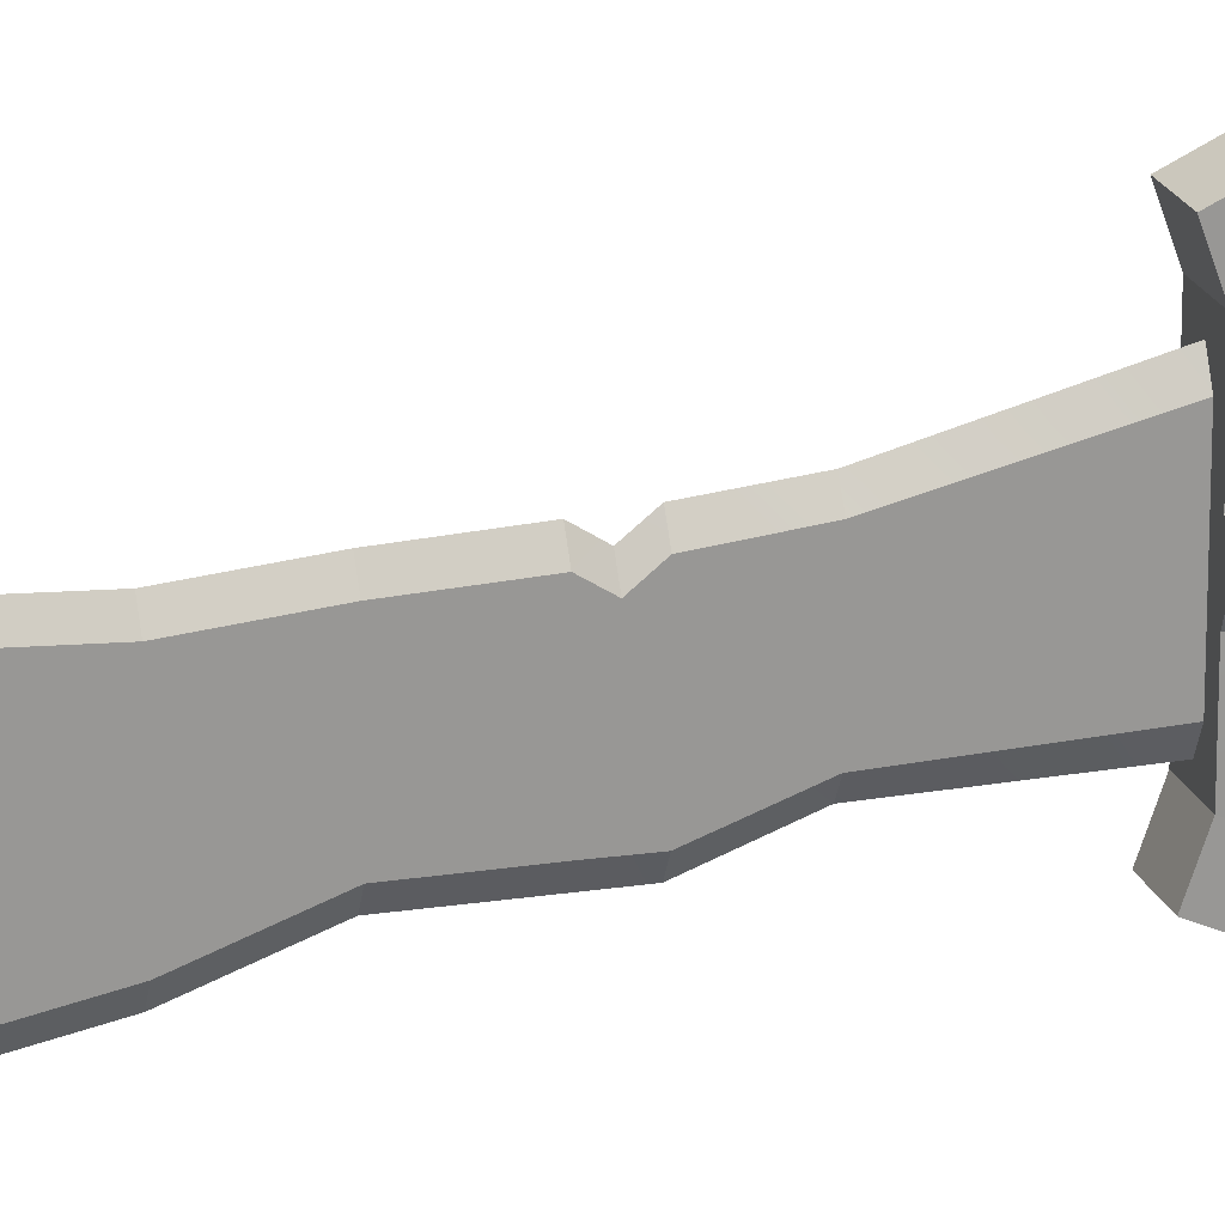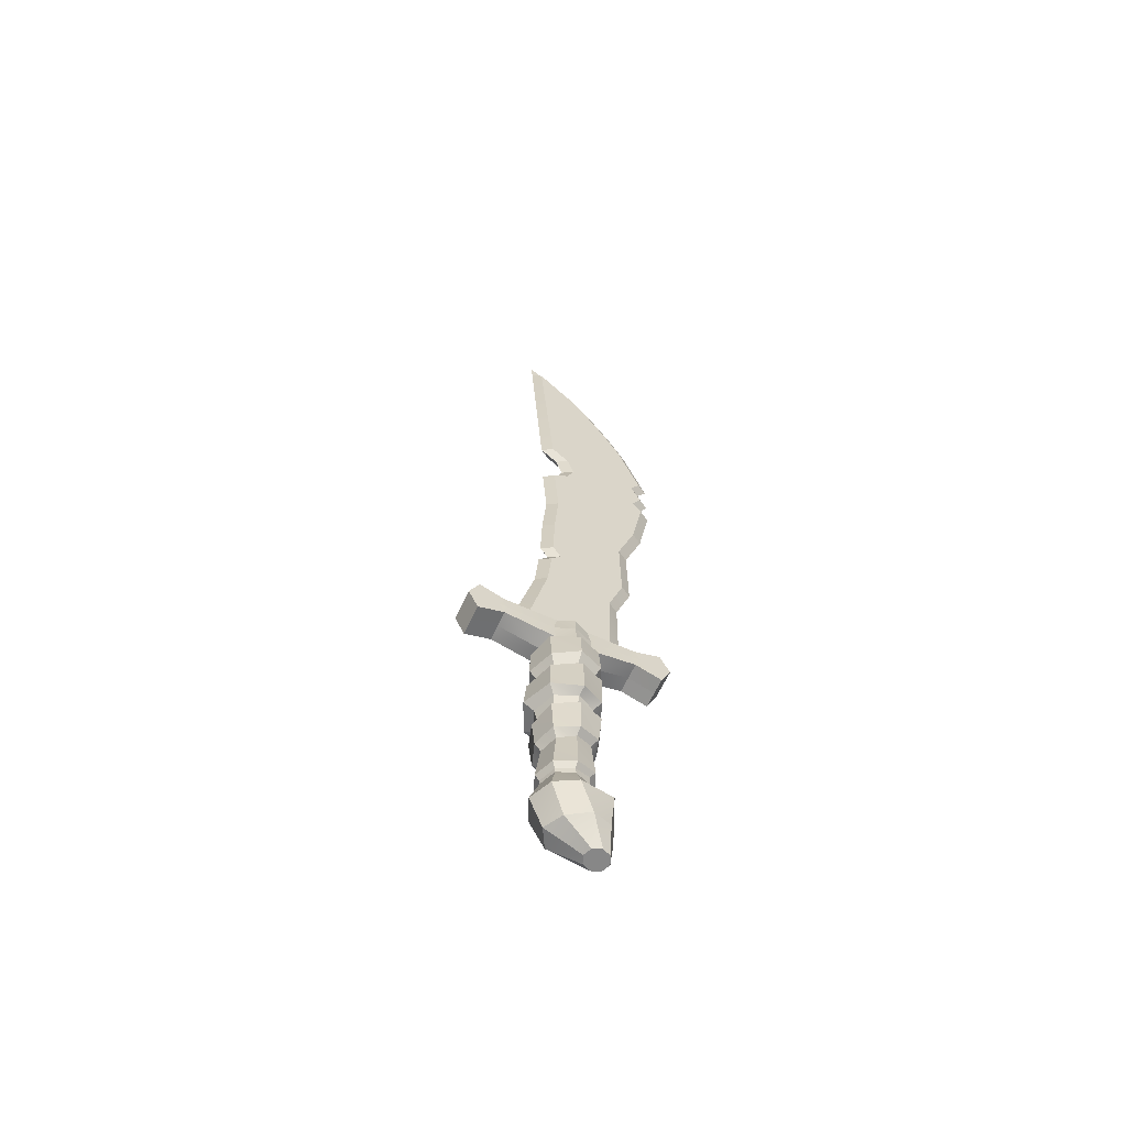
<metadata>
{"format":"obj","ext":"obj","renderer":"f3d","projection":"perspective","resolution":1024,"background":"white","views":[{"elev":21.2,"azim":72.4,"up":"+Y"},{"elev":-62.5,"azim":-114.9,"up":"+Z"}]}
</metadata>
<code>
o Dagger_Golden_Cylinder.039
v 0.06356 -0.09774 -1.052
v 0.04564 -0.04392 -1.011
v -0 -0.1266 -1.052
v -0 -0.06282 -1.011
v -0.06356 -0.09774 -1.052
v -0.04564 -0.04392 -1.011
v 0.02392 -0.1022 -1.228
v -0 -0.1121 -1.228
v -0.02392 -0.1022 -1.228
v -0.04754 -0.05477 -0.3313
v -0.06765 -6.6e-05 -0.3303
v -0.04526 0.3019 -0.3168
v 0.04981 -0.04997 -0.3808
v -0 -0.07039 -0.3813
v -0.04981 -0.04997 -0.3808
v -0.04855 -0.04663 -0.844
v -0.0546 -0.05237 -0.7208
v -0.06004 -0.04946 -0.6948
v -0.05654 -0.05899 -0.5355
v -0.05617 -0.05672 -0.5182
v 0.04855 -0.04663 -0.844
v 0.05462 -0.0524 -0.7209
v 0.06003 -0.04933 -0.6953
v 0.05651 -0.05897 -0.5356
v 0.05614 -0.0567 -0.5183
v -0 -0.08024 -0.5143
v -0 -0.0825 -0.5294
v -0 -0.07646 -0.6874
v -0 -0.07443 -0.7164
v -0 -0.06619 -0.8391
v -0.06361 -0.06119 -0.8279
v -0.0699 -0.06739 -0.7353
v 0.06362 -0.0612 -0.8279
v 0.06993 -0.06742 -0.7354
v -0 -0.09268 -0.737
v -0 -0.08189 -0.8152
v -0.04526 0.2734 -0.2547
v 0.04526 0.2734 -0.2547
v -0 0.2734 -0.2547
v -0.07824 -0.06653 -0.6731
v -0.07531 -0.06889 -0.5627
v 0.07823 -0.06652 -0.6731
v 0.07528 -0.06886 -0.5627
v -0 -0.1033 -0.5583
v -0 -0.09729 -0.6598
v -0.05008 -0.05026 -0.3889
v 0.05008 -0.05026 -0.3889
v -0 -0.07086 -0.3892
v -0.04526 0.2734 -0.3789
v 0.04526 0.2734 -0.3789
v -0 -0.09359 -0.4078
v -0 -0.09919 -0.4768
v 0.07042 -0.07082 -0.4896
v -0 0.2734 -0.3788
v -0.04526 -0.2639 -0.2547
v -0.07044 -0.07084 -0.4896
v 0.04526 -0.2639 -0.2547
v -0 -0.2639 -0.2547
v -0.06594 -0.06614 -0.408
v 0.06594 -0.06614 -0.408
v 0.04526 -0.04526 -0.2818
v -0.04526 -0.04526 -0.2818
v -0.04548 -0.2639 -0.3774
v 0.04548 -0.2639 -0.3774
v -0 -0.2639 -0.3769
v -0 -0.1872 -0.3506
v 0.04548 -0.1872 -0.3509
v -0.04548 -0.1872 -0.3509
v -0 -0.1872 -0.2818
v 0.04526 -0.1872 -0.2818
v -0.04526 -0.1872 -0.2818
v 0.01873 -0.05481 -0.2818
v -0.01873 -0.05481 -0.2818
v -0 -0.1616 -0.2818
v 0.01873 -0.1248 -0.2818
v -0.01873 -0.1248 -0.2818
v 0.08989 0.001714 -1.075
v 0.06454 0.001714 -1.011
v 0.06356 0.06466 -1.086
v 0.04564 0.04735 -1.011
v -0 0.09355 -1.086
v -0 0.06625 -1.011
v -0.06356 0.06466 -1.086
v -0.04564 0.04735 -1.011
v -0.08989 0.001714 -1.075
v -0.06454 0.001714 -1.011
v 0.03383 -0.07826 -1.228
v 0.02392 -0.05433 -1.228
v -0 -0.04442 -1.228
v -0.02392 -0.05433 -1.228
v -0.03383 -0.07826 -1.228
v 0.08017 -0.0006 -0.5273
v 0.04981 0.04965 -0.3808
v 0.07129 -0.000182 -0.3787
v -0 0.06855 -0.3853
v -0.04981 0.04965 -0.3808
v -0.07129 -0.000182 -0.3787
v 0.08086 -0.000698 -0.5464
v 0.08538 0.000584 -0.6959
v 0.07674 0.001506 -0.7286
v 0.06851 0.000296 -0.8561
v -0.04801 0.0467 -0.8671
v -0.05395 0.05473 -0.7367
v -0.06137 0.06031 -0.6989
v -0.05791 0.05715 -0.5626
v -0.05747 0.05853 -0.5439
v -0.08017 -0.0006 -0.5273
v -0.08086 -0.000698 -0.5464
v -0.08538 0.000584 -0.6959
v -0.07674 0.001506 -0.7286
v -0.06851 0.000296 -0.8561
v 0.04801 0.0467 -0.8671
v 0.05393 0.05471 -0.7366
v 0.06138 0.06032 -0.6984
v 0.05794 0.05717 -0.5625
v 0.05749 0.05682 -0.5439
v -0 0.08074 -0.5489
v -0 0.08092 -0.5629
v -0 0.08642 -0.7021
v -0 0.07668 -0.7404
v -0 0.06569 -0.8716
v 0.09809 0.001582 -0.7453
v 0.08954 0.000298 -0.8433
v -0.06301 0.06119 -0.8458
v -0.06876 0.06941 -0.7554
v -0.09809 0.001582 -0.7453
v -0.08954 0.000298 -0.8433
v 0.06301 0.06119 -0.8458
v 0.06873 0.06939 -0.7553
v -0 0.09154 -0.7698
v -0 0.08244 -0.8494
v 0.1075 -0.000812 -0.5722
v 0.1109 -0.002018 -0.6859
v -0.07967 0.0786 -0.6798
v -0.07691 0.07604 -0.5892
v -0.1075 -0.000812 -0.5722
v -0.1109 -0.002018 -0.6859
v 0.07968 0.07861 -0.681
v 0.07694 0.07607 -0.5892
v -0 0.1086 -0.5992
v -0 0.116 -0.6818
v 0.0725 -0.000214 -0.3989
v -0.05014 0.05777 -0.3939
v 0.05016 0.05779 -0.3944
v -0.0725 -0.000214 -0.3989
v -0 0.07666 -0.4016
v 0.09585 -0.000246 -0.418
v 0.1011 -0.00045 -0.498
v -0.09585 -0.000246 -0.418
v -0.1011 -0.00045 -0.498
v -0 0.1007 -0.4383
v -0 0.1013 -0.5189
v 0.07225 0.07173 -0.5183
v -0.07223 0.07171 -0.5184
v -0.04537 -0.2924 -0.3161
v -0.06627 0.07399 -0.4212
v 0.06627 0.07399 -0.4212
v 0.04526 0.04526 -0.2818
v 0.06401 0 -0.2818
v -0.04526 0.04526 -0.2818
v -0.06401 0 -0.2818
v -0.04526 0.2137 -0.3168
v -0.04754 0.05466 -0.3313
v -0.04537 -0.2042 -0.3164
v -0 0.1968 -0.3517
v 0.04526 0.1968 -0.3517
v -0.04526 0.1968 -0.3517
v -0 0.1968 -0.2818
v 0.04526 0.1968 -0.2818
v -0.04526 0.1968 -0.2818
v -0.01873 0 -0.2818
v 0.01873 0.05481 -0.2818
v 0.01873 0 -0.2818
v -0.01873 0.05481 -0.2818
v -0 0.1616 -0.2818
v 0.01873 0.1248 -0.2818
v -0.01873 0.1248 -0.2818
v 0.01873 -0.1238 0.3498
v -0.01873 -0.07583 0.3498
v 0 -0.2028 0.3498
v -0.01873 -0.1706 0.3498
v 0.01873 -0.07583 0.3498
v -0.01873 -0.1238 0.3498
v 0.01873 -0.1706 0.3498
v 0.01873 -0.02784 0.3498
v 0 0.07477 0.3498
v -0.01873 0.04253 0.3498
v -0.01873 -0.02784 0.3498
v 0.01873 0.04253 0.3498
v -0.05188 0.02815 -1.182
v 0.07338 -0.04342 -1.16
v 0.05188 -0.09252 -1.151
v -0 -0.1218 -1.151
v -0.05188 -0.09252 -1.151
v -0.07338 -0.03824 -1.158
v 0.06482 0.003872 -0.9953
v -0.06482 0.003872 -0.9953
v -0 -0.06119 -0.9801
v -0.0459 -0.04247 -0.9782
v 0.0459 -0.04247 -0.9782
v -0 0.068 -1
v -0.04582 0.04922 -0.9986
v 0.04582 0.04922 -0.9986
v 0.07756 0.003662 -0.9793
v -0.07756 0.003662 -0.9793
v -0 -0.07674 -0.9669
v -0.05493 -0.05441 -0.9643
v 0.05493 -0.05441 -0.9643
v -0 0.08027 -0.9833
v -0.05477 0.05786 -0.9821
v 0.05477 0.05786 -0.9821
v -0 0.0574 -1.182
v 0.05188 0.02815 -1.182
v -0.02392 -0.07826 -1.228
v -6e-06 -0.07826 -1.228
v 0.02392 -0.07826 -1.228
v 4e-06 -0.05433 -1.228
v -4e-06 -0.1022 -1.228
v 0.04526 0.3019 -0.3168
v 0.06765 -6.6e-05 -0.3303
v 0.04754 -0.05477 -0.3313
v 0.04537 -0.2042 -0.3164
v 0.04754 0.05466 -0.3313
v 0.04526 0.2137 -0.3168
v 0.04537 -0.2924 -0.3161
v 2e-06 -0.2924 -0.3161
v 0.001024 0.3019 -0.3168
v 0.002052 0.2734 -0.3788
v 0.01873 0.06277 -0.005593
v -0.01873 0.00533 -0.005593
v -0.01873 0.06277 -0.005593
v 0.01873 -0.1306 -0.005593
v -0.01873 -0.08132 -0.005593
v 0.01873 -0.04115 -0.005593
v -0.01873 -0.1306 -0.005593
v -0 0.09399 -0.005593
v 0.01873 0.00533 -0.005593
v -0 -0.1619 -0.005593
v -0.01873 -0.04115 -0.005593
v 0.01873 -0.08132 -0.005593
v 0.01873 -0.164 0.5061
v -0.01873 -0.1004 0.5061
v 0 -0.2561 0.5061
v -0.01873 -0.2239 0.5061
v 0.01873 -0.1004 0.5061
v -0.01873 -0.164 0.5061
v 0.01873 -0.2239 0.5061
v 0.01873 -0.02682 0.5061
v 0 0.06301 0.5061
v -0.01873 0.03077 0.5061
v -0.01873 -0.02682 0.5061
v 0.01873 0.03077 0.5061
v 0.01873 -0.1979 0.6973
v -0.01873 -0.1004 0.6973
v 0 -0.2901 0.6973
v -0.01873 -0.2578 0.6973
v 0.01873 -0.1004 0.6973
v -0.01873 -0.1979 0.6973
v 0.01873 -0.2578 0.6973
v 0.01873 -0.02682 0.6973
v 0 0.07669 0.6973
v -0.01873 0.04444 0.6973
v -0.01873 -0.02682 0.6973
v 0.01873 0.04444 0.6973
v 0.01873 -0.1979 0.7346
v -0.01873 -0.1004 0.7346
v 0 -0.2636 0.7346
v -0.01873 -0.2314 0.7346
v 0.01873 -0.1004 0.7346
v -0.01873 -0.1979 0.7346
v 0.01873 -0.2314 0.7346
v 0.01873 -0.02682 0.7346
v 0 0.03074 0.7346
v -0.01873 -0.001502 0.7346
v -0.01873 -0.02682 0.7346
v 0.01873 -0.001502 0.7346
v 0.01873 -0.1979 0.7845
v -0.01873 -0.1004 0.7845
v 0 -0.2901 0.7845
v -0.01873 -0.2578 0.7845
v 0.01873 -0.1004 0.7845
v -0.01873 -0.1979 0.7845
v 0.01873 -0.2578 0.7845
v 0.01873 -0.03885 0.7845
v 0 0.01105 0.7845
v -0.01873 -0.02119 0.7845
v -0.01873 -0.03885 0.7845
v 0.01873 -0.02119 0.7845
v 0.01873 -0.1979 0.8505
v -0.01873 -0.1004 0.8505
v 0 -0.2609 0.8505
v -0.01873 -0.2287 0.8505
v 0.01873 -0.1004 0.8505
v -0.01873 -0.1979 0.8505
v 0.01873 -0.2287 0.8505
v 0.01873 -0.02682 0.8505
v 0 0.03074 0.8505
v -0.01873 -0.001502 0.8505
v -0.01873 -0.02682 0.8505
v 0.01873 -0.001502 0.8505
v 0.01873 -0.1979 0.8954
v -0.01873 -0.1004 0.8954
v 0 -0.2901 0.8954
v -0.01873 -0.2578 0.8954
v 0.01873 -0.1004 0.8954
v -0.01873 -0.1979 0.8954
v 0.01873 -0.2578 0.8954
v 0.01873 -0.02682 0.8954
v 0 0.08325 0.8954
v -0.01873 0.05101 0.8954
v -0.01873 -0.02682 0.8954
v 0.01873 0.05101 0.8954
v 0.01873 -0.1366 1.184
v -0.01873 -0.08158 1.273
v 0 -0.2183 1.098
v -0.01873 -0.1892 1.085
v 0.01873 -0.08158 1.273
v -0.01873 -0.1366 1.184
v 0.01873 -0.1892 1.085
v 0.01873 -0.009164 1.372
v 0 0.1262 1.497
v -0.01873 0.0989 1.48
v -0.01873 -0.009164 1.372
v 0.01873 0.0989 1.48
v 0.01873 0.05115 0.1233
v 0.01873 0.02217 0.1602
v 0.01873 0.04637 0.197
v -0.01873 -0.01295 0.1233
v -0.01873 -0.01438 0.1602
v -0.01873 -0.01582 0.197
v -0.01873 0.05115 0.1233
v -0.01873 0.02217 0.1602
v -0.01873 0.04637 0.197
v 0.01873 -0.1746 0.1233
v 0.01873 -0.1736 0.1602
v 0.01873 -0.1727 0.197
v -0.01873 -0.1088 0.1233
v -0.01873 -0.1112 0.1602
v -0.01873 -0.1136 0.197
v 0.01873 -0.06087 0.1233
v 0.01873 -0.0628 0.1602
v 0.01873 -0.06472 0.197
v -0.01873 -0.1746 0.1233
v -0.01873 -0.1736 0.1602
v -0.01873 -0.1727 0.197
v 0 0.07923 0.197
v 0 0.0547 0.1602
v 0 0.08334 0.1233
v 0.01873 -0.01582 0.197
v 0.01873 -0.01438 0.1602
v 0.01873 -0.01295 0.1233
v 0 -0.2056 0.197
v 0 -0.2062 0.1602
v 0 -0.2068 0.1233
v -0.01873 -0.06472 0.197
v -0.01873 -0.0628 0.1602
v -0.01873 -0.06087 0.1233
v 0.01873 -0.1136 0.197
v 0.01873 -0.1112 0.1602
v 0.01873 -0.1088 0.1233
v 0 0.07938 1.513
v 0 -0.02778 1.4
v 0 0.1304 1.55
v 0 -0.1075 1.301
v 0 -0.1625 1.211
f 230 331 231
f 174 231 177
f 328 239 357
f 171 230 174
f 351 234 237
f 237 173 172
f 360 232 240
f 240 75 72
f 235 337 233
f 76 233 73
f 233 357 239
f 73 239 171
f 340 240 234
f 234 72 173
f 229 172 176
f 325 237 229
f 189 349 327
f 330 187 333
f 188 355 179
f 185 342 349
f 178 336 358
f 345 183 339
f 339 179 355
f 182 248 245
f 181 246 183
f 184 241 247
f 188 250 187
f 183 242 179
f 185 252 248
f 179 251 188
f 178 245 241
f 241 257 253
f 248 257 245
f 244 258 246
f 247 253 259
f 250 263 262
f 246 254 242
f 252 260 248
f 242 263 251
f 254 275 263
f 257 265 253
f 260 269 257
f 258 268 270
f 253 271 259
f 263 274 262
f 258 266 254
f 260 276 272
f 266 287 275
f 269 277 265
f 269 284 281
f 268 282 270
f 271 277 283
f 275 286 274
f 270 278 266
f 272 288 284
f 287 290 299
f 281 289 277
f 284 293 281
f 282 292 294
f 277 295 283
f 286 299 298
f 282 290 278
f 288 296 284
f 300 308 296
f 290 311 299
f 293 301 289
f 296 305 293
f 292 306 294
f 295 301 307
f 298 311 310
f 294 302 290
f 302 318 314
f 312 320 308
f 311 314 323
f 305 313 301
f 308 317 305
f 306 316 318
f 301 319 307
f 310 323 322
f 341 360 340
f 342 359 341
f 337 356 357
f 338 355 356
f 343 338 337
f 344 339 338
f 334 359 335
f 335 358 336
f 340 350 341
f 341 349 342
f 357 329 328
f 356 330 329
f 328 332 331
f 332 330 333
f 326 351 325
f 326 349 350
f 182 358 342
f 230 328 331
f 174 230 231
f 328 230 239
f 171 239 230
f 351 340 234
f 237 234 173
f 360 334 232
f 240 232 75
f 235 343 337
f 76 235 233
f 233 337 357
f 73 233 239
f 340 360 240
f 234 240 72
f 229 237 172
f 325 351 237
f 189 185 349
f 330 188 187
f 188 330 355
f 185 182 342
f 178 184 336
f 345 181 183
f 339 183 179
f 182 185 248
f 181 244 246
f 184 178 241
f 188 251 250
f 183 246 242
f 185 189 252
f 179 242 251
f 178 182 245
f 241 245 257
f 248 260 257
f 244 256 258
f 247 241 253
f 250 251 263
f 246 258 254
f 252 264 260
f 242 254 263
f 254 266 275
f 257 269 265
f 260 272 269
f 258 256 268
f 253 265 271
f 263 275 274
f 258 270 266
f 260 264 276
f 266 278 287
f 269 281 277
f 269 272 284
f 268 280 282
f 271 265 277
f 275 287 286
f 270 282 278
f 272 276 288
f 287 278 290
f 281 293 289
f 284 296 293
f 282 280 292
f 277 289 295
f 286 287 299
f 282 294 290
f 288 300 296
f 300 312 308
f 290 302 311
f 293 305 301
f 296 308 305
f 292 304 306
f 295 289 301
f 298 299 311
f 294 306 302
f 302 306 318
f 312 324 320
f 311 302 314
f 305 317 313
f 308 320 317
f 306 304 316
f 301 313 319
f 310 311 323
f 341 359 360
f 342 358 359
f 337 338 356
f 338 339 355
f 343 344 338
f 344 345 339
f 334 360 359
f 335 359 358
f 340 351 350
f 341 350 349
f 357 356 329
f 356 355 330
f 328 329 332
f 332 329 330
f 326 350 351
f 326 327 349
f 182 178 358
f 22 35 34
f 18 110 17
f 108 41 19
f 16 127 111
f 24 44 43
f 101 208 204
f 17 35 29
f 28 22 23
f 111 207 16
f 30 33 36
f 28 17 29
f 109 40 137
f 206 21 30
f 30 31 16
f 114 100 113
f 19 44 27
f 122 33 123
f 31 126 127
f 34 36 33
f 36 32 31
f 110 32 17
f 21 123 33
f 100 34 122
f 132 42 133
f 40 136 137
f 43 45 42
f 45 41 40
f 99 42 23
f 98 43 132
f 28 40 18
f 28 42 45
f 142 60 147
f 20 150 107
f 48 59 51
f 26 53 52
f 26 56 20
f 48 60 47
f 147 53 148
f 56 149 150
f 60 52 53
f 52 59 56
f 25 148 53
f 145 59 46
f 206 16 207
f 129 120 113
f 104 110 109
f 105 136 108
f 111 124 102
f 139 118 115
f 204 112 101
f 120 125 103
f 119 113 120
f 102 205 111
f 131 112 121
f 103 119 120
f 109 134 104
f 211 121 112
f 102 131 121
f 100 23 22
f 118 135 105
f 123 129 122
f 127 125 124
f 128 130 129
f 124 130 131
f 103 126 110
f 128 101 112
f 122 113 100
f 133 139 132
f 137 135 134
f 138 140 139
f 134 140 141
f 138 99 114
f 132 115 98
f 134 119 104
f 119 138 114
f 142 157 144
f 107 154 106
f 146 156 143
f 152 116 117
f 106 152 117
f 157 146 144
f 148 157 147
f 150 156 154
f 153 151 157
f 154 151 152
f 153 92 116
f 156 145 143
f 198 208 206
f 203 209 211
f 198 207 199
f 210 121 209
f 202 209 201
f 197 210 202
f 199 205 197
f 196 211 204
f 200 204 208
f 22 29 35
f 18 109 110
f 108 136 41
f 16 31 127
f 24 27 44
f 101 21 208
f 17 32 35
f 28 29 22
f 111 205 207
f 30 21 33
f 28 18 17
f 109 18 40
f 206 208 21
f 30 36 31
f 114 99 100
f 19 41 44
f 122 34 33
f 31 32 126
f 34 35 36
f 36 35 32
f 110 126 32
f 21 101 123
f 100 22 34
f 132 43 42
f 40 41 136
f 43 44 45
f 45 44 41
f 99 133 42
f 98 24 43
f 28 45 40
f 28 23 42
f 142 47 60
f 20 56 150
f 48 46 59
f 26 25 53
f 26 52 56
f 48 51 60
f 147 60 53
f 56 59 149
f 60 51 52
f 52 51 59
f 25 92 148
f 145 149 59
f 206 30 16
f 129 130 120
f 104 103 110
f 105 135 136
f 111 127 124
f 139 140 118
f 204 211 112
f 120 130 125
f 119 114 113
f 102 210 205
f 131 128 112
f 103 104 119
f 109 137 134
f 211 209 121
f 102 124 131
f 100 99 23
f 118 140 135
f 123 128 129
f 127 126 125
f 128 131 130
f 124 125 130
f 103 125 126
f 128 123 101
f 122 129 113
f 133 138 139
f 137 136 135
f 138 141 140
f 134 135 140
f 138 133 99
f 132 139 115
f 134 141 119
f 119 141 138
f 142 147 157
f 107 150 154
f 146 151 156
f 152 153 116
f 106 154 152
f 157 151 146
f 148 153 157
f 150 149 156
f 153 152 151
f 154 156 151
f 153 148 92
f 156 149 145
f 198 200 208
f 203 201 209
f 198 206 207
f 210 102 121
f 202 210 209
f 197 205 210
f 199 207 205
f 196 203 211
f 200 196 204
f 14 46 48
f 47 14 48
f 46 97 145
f 92 24 98
f 94 47 142
f 19 107 108
f 25 27 24
f 27 20 19
f 143 95 146
f 144 95 93
f 145 96 143
f 98 116 92
f 142 93 94
f 108 106 105
f 115 117 116
f 105 117 118
f 82 202 201
f 82 203 80
f 84 197 202
f 80 196 78
f 198 6 4
f 2 198 4
f 6 197 86
f 196 2 78
f 14 15 46
f 47 13 14
f 46 15 97
f 92 25 24
f 94 13 47
f 19 20 107
f 25 26 27
f 27 26 20
f 143 96 95
f 144 146 95
f 145 97 96
f 98 115 116
f 142 144 93
f 108 107 106
f 115 118 117
f 105 106 117
f 82 84 202
f 82 201 203
f 84 86 197
f 80 203 196
f 198 199 6
f 2 200 198
f 6 199 197
f 196 200 2
f 348 229 236
f 236 176 175
f 231 348 236
f 177 236 175
f 334 238 232
f 232 74 75
f 343 238 354
f 74 235 76
f 186 327 346
f 333 186 346
f 336 180 352
f 180 345 352
f 187 249 186
f 180 247 243
f 189 249 252
f 180 244 181
f 249 264 252
f 243 256 244
f 249 262 261
f 243 259 255
f 264 273 276
f 256 267 268
f 262 273 261
f 259 267 255
f 276 285 288
f 267 280 268
f 274 285 273
f 267 283 279
f 283 291 279
f 285 300 288
f 280 291 292
f 285 298 297
f 291 307 303
f 297 312 300
f 291 304 292
f 297 310 309
f 307 315 303
f 309 324 312
f 304 315 316
f 309 322 321
f 320 364 317
f 321 361 324
f 317 365 313
f 323 364 362
f 353 343 354
f 352 344 353
f 334 353 354
f 335 352 353
f 331 347 348
f 347 333 346
f 325 347 326
f 347 327 326
f 318 315 365
f 313 315 319
f 322 362 361
f 314 365 364
f 324 362 320
f 348 325 229
f 236 229 176
f 231 331 348
f 177 231 236
f 334 354 238
f 232 238 74
f 343 235 238
f 74 238 235
f 186 189 327
f 333 187 186
f 336 184 180
f 180 181 345
f 187 250 249
f 180 184 247
f 189 186 249
f 180 243 244
f 249 261 264
f 243 255 256
f 249 250 262
f 243 247 259
f 264 261 273
f 256 255 267
f 262 274 273
f 259 271 267
f 276 273 285
f 267 279 280
f 274 286 285
f 267 271 283
f 283 295 291
f 285 297 300
f 280 279 291
f 285 286 298
f 291 295 307
f 297 309 312
f 291 303 304
f 297 298 310
f 307 319 315
f 309 321 324
f 304 303 315
f 309 310 322
f 320 362 364
f 321 363 361
f 317 364 365
f 323 314 364
f 353 344 343
f 352 345 344
f 334 335 353
f 335 336 352
f 331 332 347
f 347 332 333
f 325 348 347
f 347 346 327
f 321 322 361
f 318 316 315
f 313 365 315
f 322 323 362
f 314 318 365
f 324 361 362
f 77 2 1
f 1 4 3
f 4 5 3
f 6 85 5
f 162 49 167
f 194 91 9
f 193 7 192
f 192 87 191
f 193 9 8
f 10 71 62
f 11 96 97
f 170 163 160
f 225 65 64
f 212 83 81
f 228 219 50
f 164 63 155
f 165 228 50
f 68 65 63
f 170 39 37
f 224 50 219
f 67 65 66
f 62 76 73
f 14 68 15
f 220 61 221
f 168 38 39
f 91 214 9
f 11 62 161
f 70 74 69
f 71 58 69
f 222 57 225
f 162 37 12
f 221 70 222
f 61 173 72
f 10 68 164
f 14 67 66
f 71 74 76
f 62 171 161
f 61 75 70
f 77 80 78
f 79 82 80
f 83 82 81
f 85 84 83
f 90 195 190
f 213 89 212
f 191 88 213
f 89 190 212
f 160 177 170
f 167 95 96
f 158 220 223
f 91 90 214
f 11 160 163
f 175 169 168
f 164 55 71
f 223 169 158
f 158 173 159
f 163 167 96
f 95 166 93
f 170 175 168
f 171 160 161
f 176 158 169
f 167 54 165
f 15 11 97
f 1 191 77
f 3 194 193
f 190 85 83
f 79 212 81
f 77 213 79
f 3 192 1
f 69 57 70
f 5 195 194
f 90 215 214
f 217 216 215
f 216 88 87
f 88 217 89
f 89 217 90
f 9 218 8
f 8 218 7
f 7 216 87
f 216 218 215
f 218 214 215
f 166 223 93
f 93 220 94
f 221 67 13
f 222 64 67
f 13 220 221
f 224 38 169
f 227 38 219
f 226 55 155
f 65 155 63
f 226 57 58
f 39 12 37
f 228 54 12
f 77 78 2
f 1 2 4
f 4 6 5
f 6 86 85
f 162 12 49
f 194 195 91
f 193 8 7
f 192 7 87
f 193 194 9
f 10 164 71
f 11 163 96
f 170 162 163
f 225 226 65
f 212 190 83
f 228 227 219
f 164 68 63
f 50 166 165
f 165 54 228
f 68 66 65
f 170 168 39
f 224 166 50
f 67 64 65
f 62 71 76
f 14 66 68
f 220 159 61
f 168 169 38
f 11 10 62
f 70 75 74
f 71 55 58
f 222 70 57
f 162 170 37
f 221 61 70
f 61 159 173
f 10 15 68
f 14 13 67
f 71 69 74
f 62 73 171
f 61 72 75
f 77 79 80
f 79 81 82
f 83 84 82
f 85 86 84
f 90 91 195
f 213 88 89
f 191 87 88
f 89 90 190
f 160 174 177
f 167 165 95
f 158 159 220
f 11 161 160
f 175 176 169
f 164 155 55
f 223 224 169
f 158 172 173
f 163 162 167
f 95 165 166
f 170 177 175
f 171 174 160
f 176 172 158
f 167 49 54
f 15 10 11
f 1 192 191
f 3 5 194
f 190 195 85
f 79 213 212
f 77 191 213
f 3 193 192
f 69 58 57
f 5 85 195
f 90 217 215
f 217 88 216
f 216 7 218
f 218 9 214
f 166 224 223
f 93 223 220
f 221 222 67
f 222 225 64
f 13 94 220
f 224 219 38
f 227 39 38
f 226 58 55
f 65 226 155
f 226 225 57
f 39 227 12
f 12 227 228
f 54 49 12

</code>
